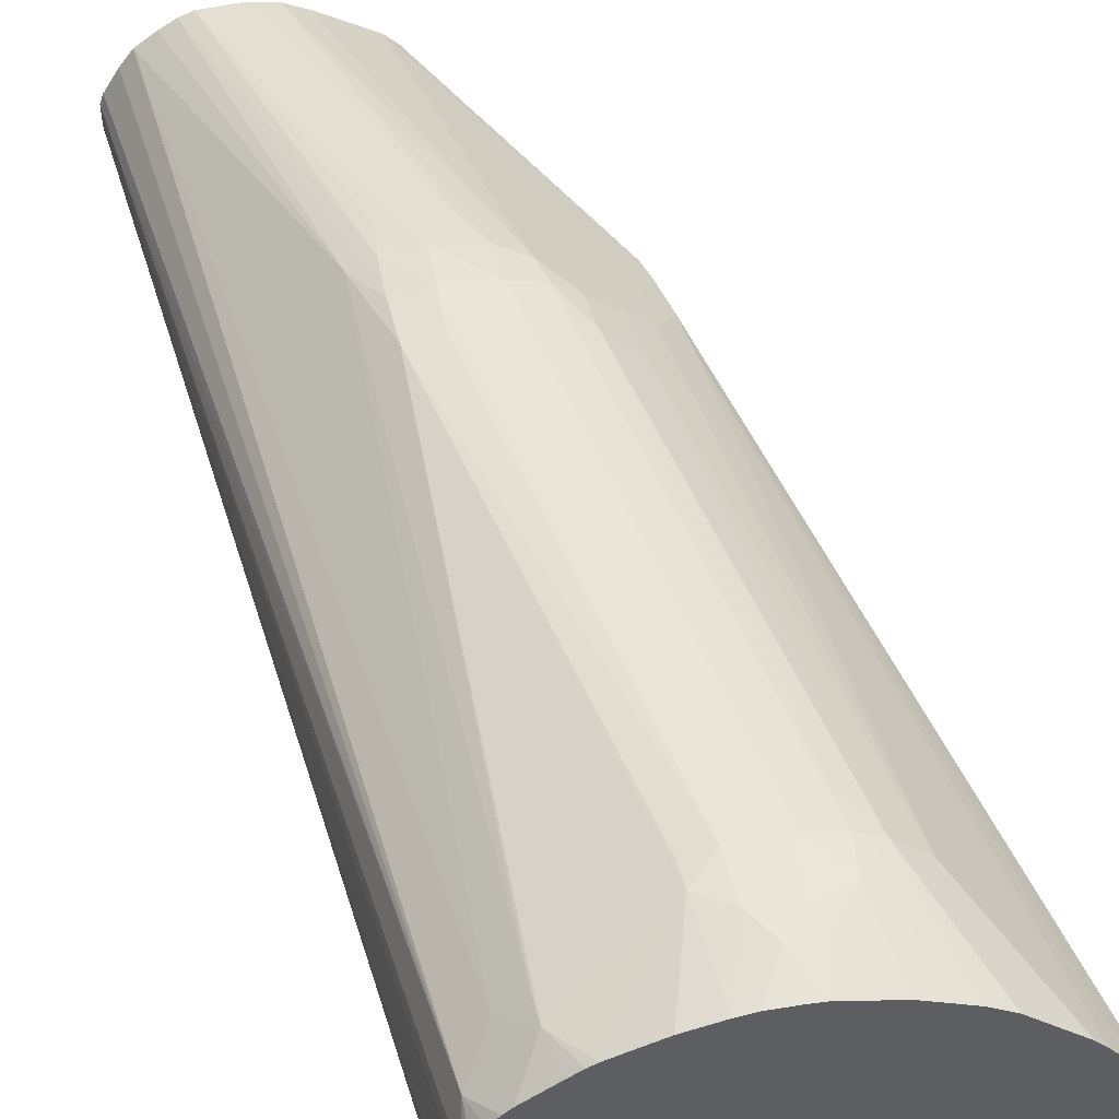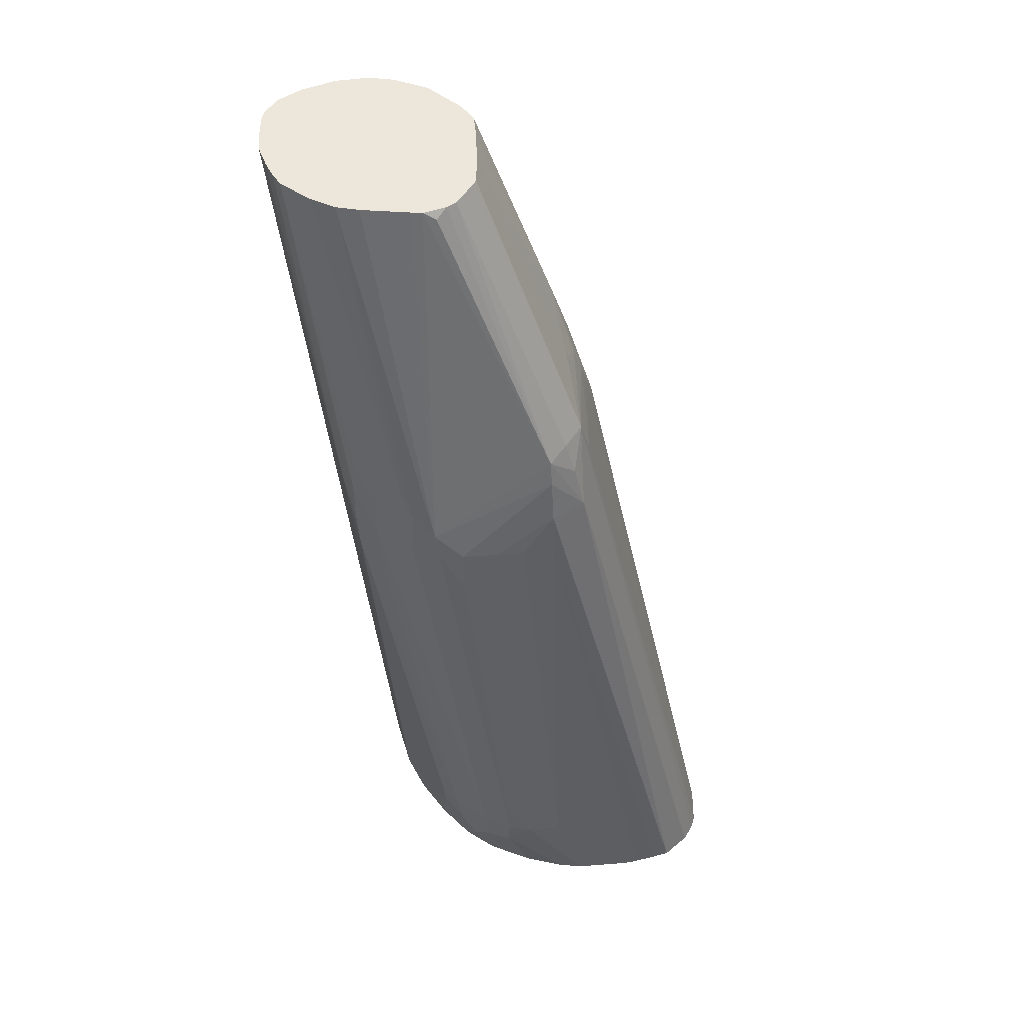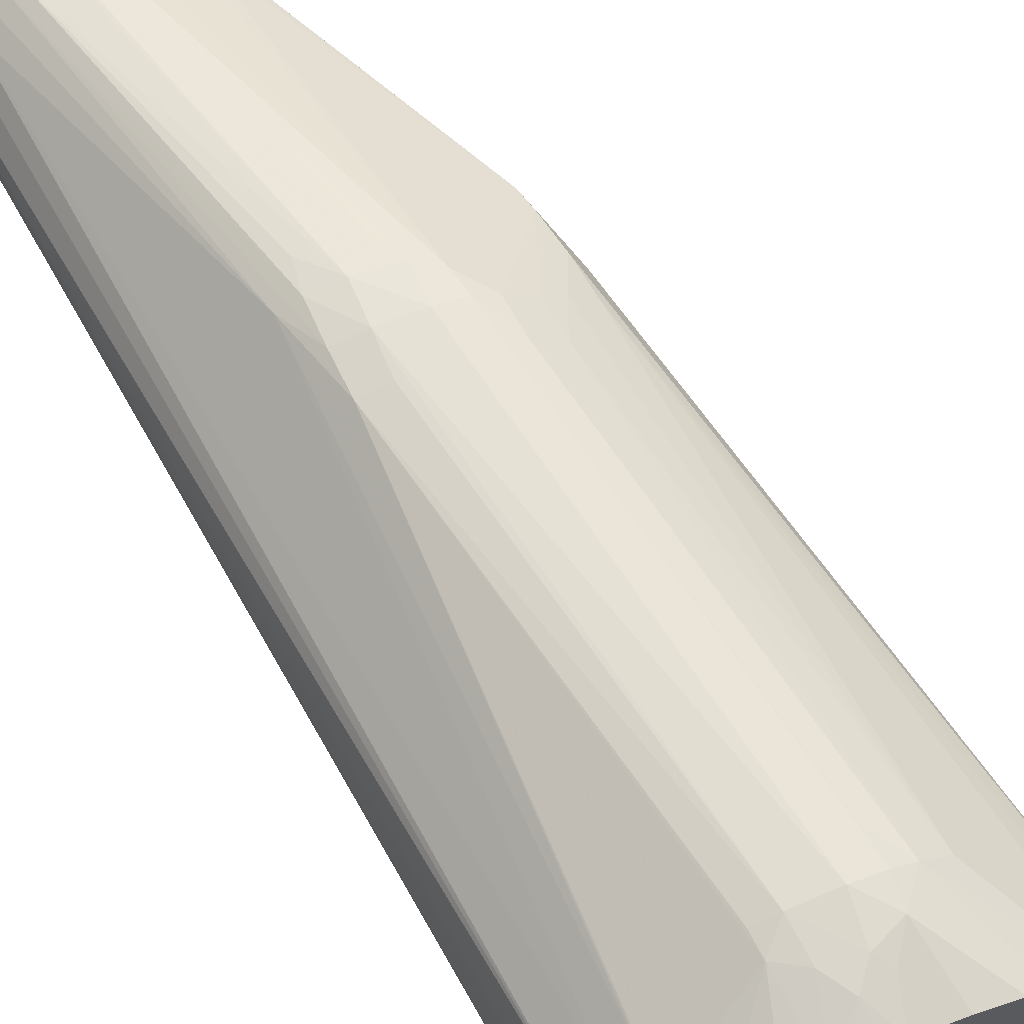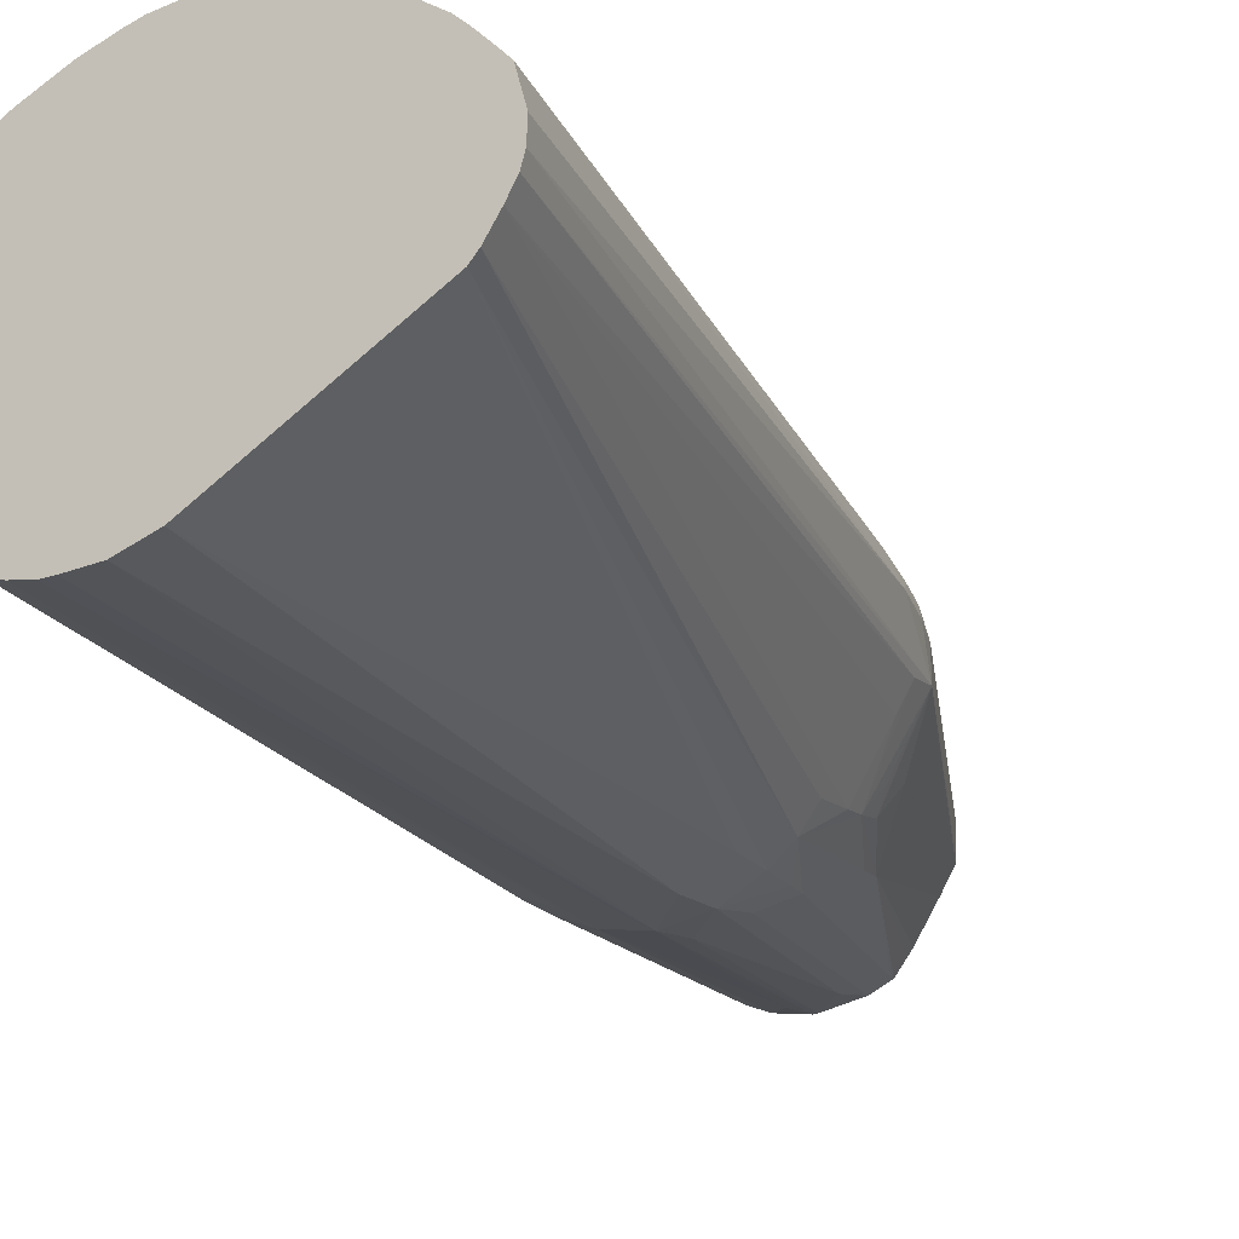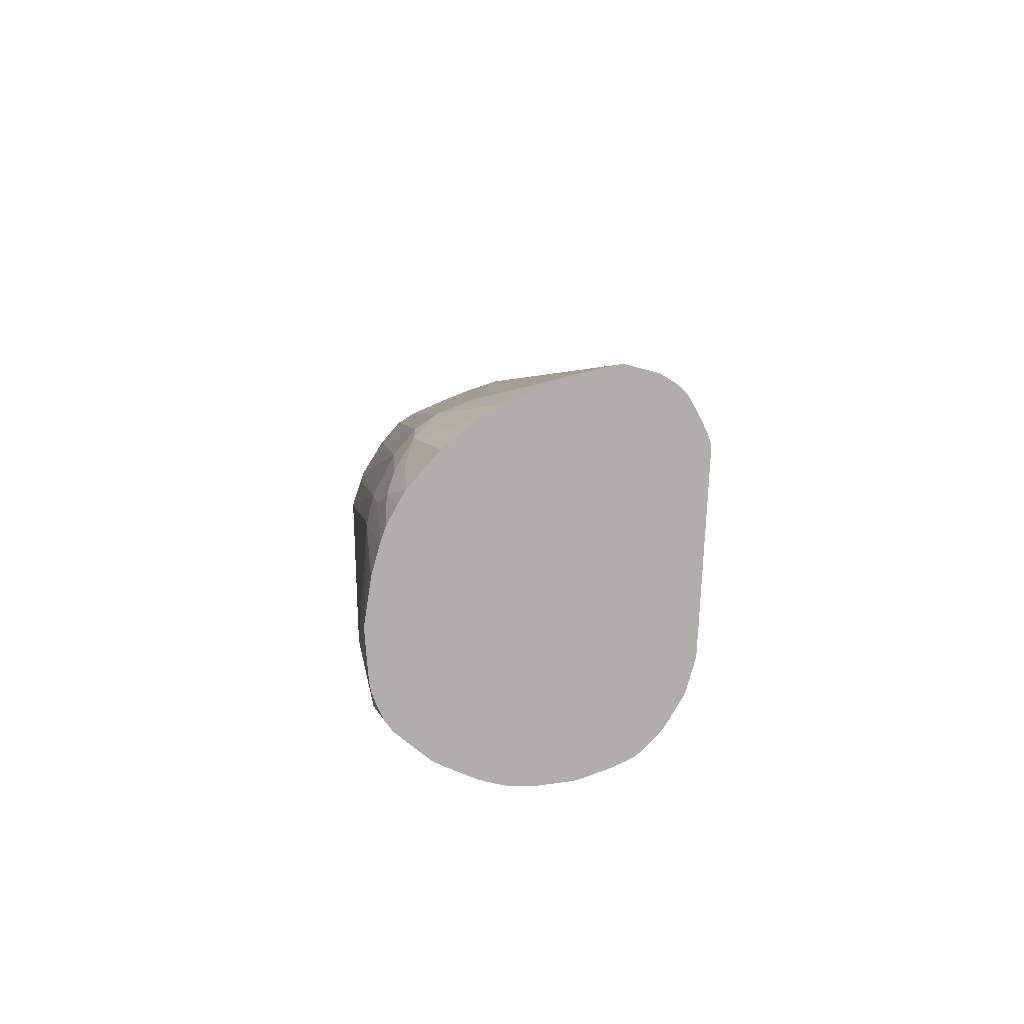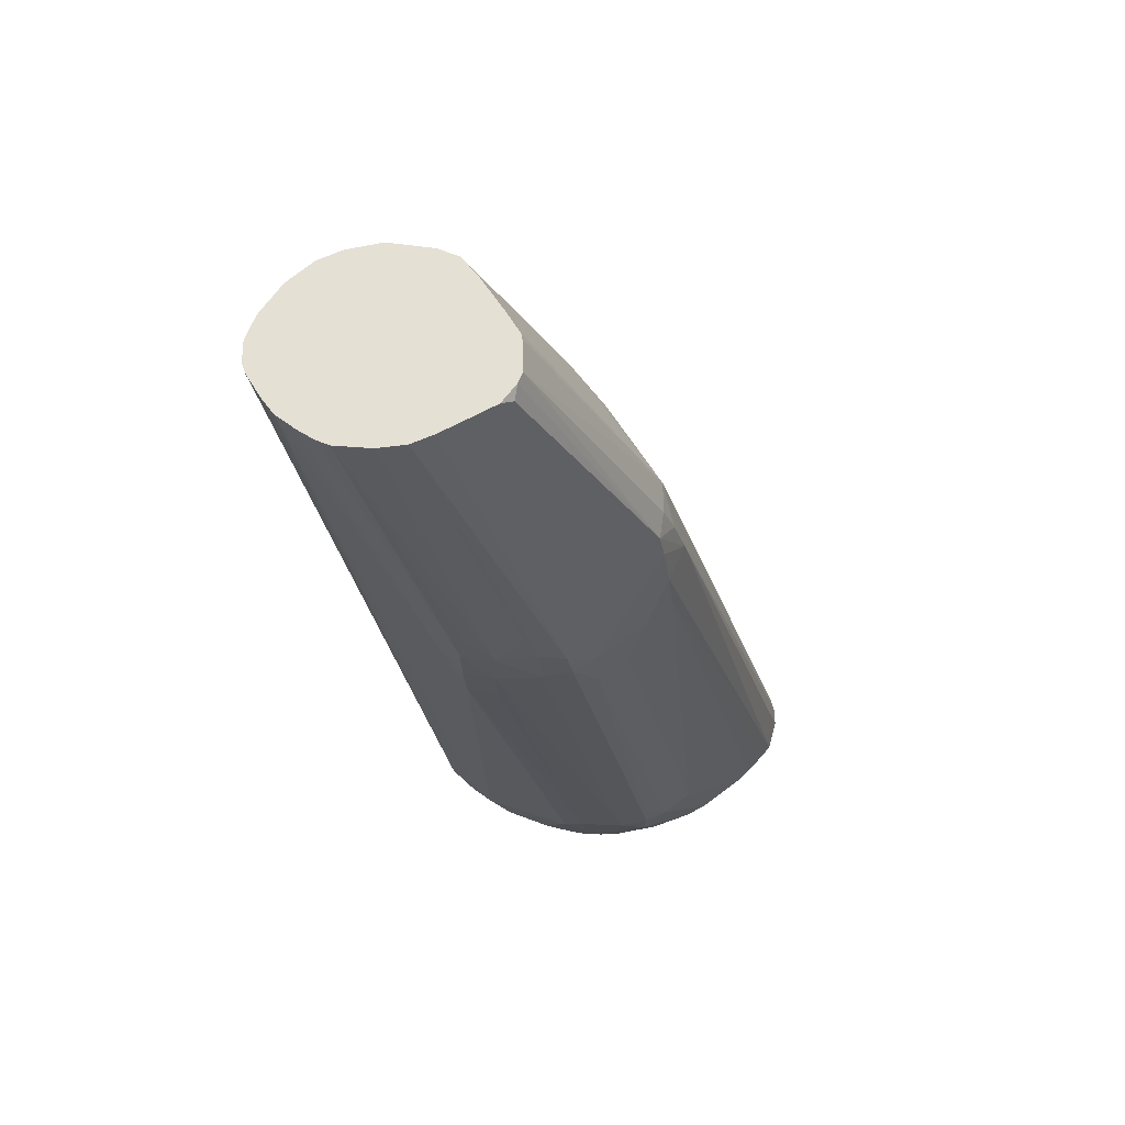
<metadata>
{"format":"obj","ext":"obj","renderer":"f3d","projection":"perspective","resolution":1024,"background":"white","views":[{"elev":45.8,"azim":-9.6,"up":"+Z"},{"elev":50.8,"azim":32.6,"up":"+Y"},{"elev":66.1,"azim":-22.7,"up":"+Z"},{"elev":-25.1,"azim":32.9,"up":"+Z"},{"elev":-77.6,"azim":60.6,"up":"+Y"},{"elev":65.9,"azim":0.0,"up":"+Y"}]}
</metadata>
<code>
v -0.02209 0.0308 -0.01745
v -0.02209 0.0308 -0.01743
v -0.02208 0.0308 -0.01809
v -0.01835 0.000278 -0.01856
v -0.02199 0.0308 -0.01713
v -0.01817 0.000278 -0.01747
v -0.01811 0.000278 -0.01713
v -0.01796 0.001025 -0.01638
v -0.02206 0.0308 -0.01816
v -0.02019 0.01856 -0.01993
v -0.01795 0.000278 -0.02079
v -0.01812 0.000278 -0.02021
v -0.01819 0.000278 -0.01993
v -0.01832 0.000278 -0.01897
v -0.02156 0.0308 -0.01643
v -0.01793 0.000278 -0.01675
v -0.01765 0.000278 -0.01635
v -0.01738 0.000278 -0.01605
v -0.01653 0.001303 -0.0151
v -0.01728 0.002064 -0.01564
v -0.02118 0.0308 -0.01593
v -0.02182 0.0308 -0.01877
v -0.02176 0.0308 -0.01891
v -0.0203 0.01993 -0.01993
v -0.01957 0.01856 -0.02101
v -0.01756 0.000278 -0.02147
v -0.01784 0.000278 -0.02099
v -0.01717 0.000278 -0.01587
v -0.01659 0.002064 -0.01506
v -0.01626 0.000278 -0.01525
v -0.01594 0.000278 -0.01504
v -0.0157 0.000278 -0.01492
v -0.01377 0.00271 -0.01374
v -0.01675 0.01718 -0.0136
v -0.01754 0.01993 -0.01393
v -0.02059 0.0308 -0.0155
v -0.02114 0.0308 -0.01979
v -0.01964 0.01993 -0.02108
v -0.01687 0.000278 -0.02237
v -0.01443 0.000278 -0.01444
v -0.01293 0.002178 -0.01367
v -0.01306 0.003439 -0.01352
v -0.01383 0.003439 -0.0137
v -0.01347 0.000278 -0.0142
v -0.01581 0.01718 -0.01343
v -0.01683 0.01856 -0.01359
v -0.0201 0.0308 -0.0152
v -0.02107 0.0308 -0.01986
v -0.01893 0.01993 -0.02177
v -0.0189 0.01856 -0.0217
v -0.01664 0.000278 -0.02258
v -0.01239 0.001368 -0.01375
v -0.01181 0.002044 -0.01364
v -0.01169 0.003439 -0.01346
v -0.01581 0.01856 -0.0134
v -0.01298 0.000278 -0.01411
v -0.01686 0.01993 -0.01361
v -0.01971 0.0308 -0.01503
v -0.02036 0.0308 -0.02048
v -0.02041 0.02956 -0.02046
v -0.01824 0.01993 -0.02221
v -0.01822 0.01856 -0.02223
v -0.01607 0.000278 -0.02306
v -0.01235 0.001368 -0.01375
v -0.01226 0.000278 -0.01409
v -0.01177 0.000278 -0.0141
v -0.01143 0.001572 -0.0138
v -0.0108 0.002489 -0.01368
v -0.01072 0.003439 -0.01364
v -0.01443 0.01856 -0.01345
v -0.01443 0.01718 -0.01344
v -0.01581 0.01993 -0.01347
v -0.01673 0.02098 -0.01367
v -0.01869 0.0308 -0.01496
v -0.0203 0.0308 -0.02052
v -0.01718 0.01993 -0.02271
v -0.01718 0.01856 -0.02273
v -0.01973 0.02956 -0.02089
v -0.01538 0.000278 -0.02353
v -0.01586 0.000278 -0.0232
v -0.01031 0.000278 -0.01439
v -0.01003 0.003439 -0.01396
v -0.009041 0.000278 -0.01485
v -0.01082 0.004475 -0.01367
v -0.0135 0.01856 -0.01364
v -0.01366 0.0194 -0.0137
v -0.01447 0.01989 -0.0136
v -0.01495 0.0208 -0.01368
v -0.01856 0.0308 -0.01495
v -0.01968 0.0308 -0.02082
v -0.01581 0.01993 -0.02304
v -0.01581 0.01856 -0.02307
v -0.01443 0.000278 -0.02378
v -0.01508 0.000278 -0.02363
v -0.01956 0.0308 -0.02085
v -0.01856 0.02956 -0.02127
v -0.008368 0.000278 -0.01521
v -0.006932 0.000278 -0.01632
v -0.009152 0.003439 -0.01465
v -0.01177 0.01718 -0.01458
v -0.01268 0.01718 -0.0139
v -0.01281 0.01856 -0.01404
v -0.01079 0.02131 -0.01629
v -0.01094 0.0221 -0.01644
v -0.0154 0.0308 -0.01624
v -0.01572 0.0308 -0.01607
v -0.01704 0.0308 -0.01535
v -0.01772 0.0308 -0.01506
v -0.01581 0.02131 -0.02277
v -0.01443 0.01993 -0.02286
v -0.01443 0.01856 -0.023
v -0.01306 0.000278 -0.02382
v -0.01403 0.000278 -0.02381
v -0.01856 0.0308 -0.02107
v -0.01842 0.0308 -0.02107
v -0.006635 0.000278 -0.01662
v -0.01045 0.01856 -0.01595
v -0.01121 0.01856 -0.01527
v -0.0119 0.01856 -0.01473
v -0.01058 0.01993 -0.01609
v -0.01008 0.01993 -0.01719
v -0.01047 0.02131 -0.01719
v -0.01084 0.02233 -0.01719
v -0.01482 0.0308 -0.01716
v -0.01496 0.0308 -0.01683
v -0.01504 0.03056 -0.01643
v -0.01718 0.02956 -0.02122
v -0.01443 0.02131 -0.02252
v -0.01372 0.02205 -0.02202
v -0.01356 0.02131 -0.02213
v -0.01328 0.01993 -0.02232
v -0.01314 0.01856 -0.02243
v -0.01197 0.000278 -0.02354
v -0.01715 0.0308 -0.0209
v -0.006153 0.000278 -0.01715
v -0.005785 0.000278 -0.01758
v -0.005517 0.000278 -0.01856
v -0.005542 0.000278 -0.01916
v -0.01084 0.02234 -0.01814
v -0.01485 0.0308 -0.01813
v -0.01693 0.0308 -0.02081
v -0.0164 0.03047 -0.0207
v -0.01287 0.02131 -0.0215
v -0.01259 0.01993 -0.02178
v -0.01365 0.02494 -0.02074
v -0.01344 0.02406 -0.02094
v -0.006557 0.000278 -0.02083
v -0.005652 0.000278 -0.01954
v -0.01068 0.02131 -0.01839
v -0.01236 0.02205 -0.02065
v -0.01209 0.02258 -0.01993
v -0.01252 0.02297 -0.02038
v -0.01223 0.02364 -0.01947
v -0.01486 0.0308 -0.01828
v -0.0165 0.0308 -0.02063
v -0.01225 0.02131 -0.02081
v -0.01206 0.01993 -0.02109
v -0.006317 0.000278 -0.02058
v -0.01273 0.02408 -0.01993
v -0.01615 0.0308 -0.02021
v -0.01599 0.0308 -0.02
v -0.01589 0.0308 -0.01987
v -0.01529 0.0308 -0.01897
v -0.01524 0.0308 -0.01889
v -0.00593 0.000278 -0.02001
v -0.01112 0.02131 -0.01908
f 76 95 96
f 86 106 107
f 86 105 106
f 86 104 105
f 86 103 104
f 86 102 103
f 85 102 86
f 84 101 85
f 82 101 84
f 82 100 101
f 82 98 99
f 82 97 98
f 82 83 97
f 76 96 91
f 86 107 108
f 85 101 102
f 82 99 100
f 91 93 92
f 87 108 88
f 100 119 102
f 76 90 95
f 100 118 119
f 99 118 100
f 99 117 118
f 99 116 117
f 98 116 99
f 95 114 96
f 91 115 109
f 91 114 115
f 91 96 114
f 91 113 93
f 91 112 113
f 91 111 112
f 91 110 111
f 91 109 110
f 88 108 89
f 86 108 87
f 76 78 90
f 62 80 63
f 76 94 79
f 61 78 76
f 61 75 78
f 61 77 62
f 61 76 77
f 59 75 61
f 58 72 74
f 58 73 72
f 57 73 58
f 57 72 73
f 55 71 70
f 55 72 57
f 55 70 72
f 54 71 55
f 54 70 71
f 54 69 70
f 54 68 69
f 100 102 101
f 62 77 79
f 76 79 77
f 62 79 80
f 66 81 67
f 76 93 94
f 76 92 93
f 76 91 92
f 75 90 78
f 72 89 74
f 72 88 89
f 72 87 88
f 70 87 72
f 70 86 87
f 70 85 86
f 69 85 70
f 69 84 85
f 69 82 84
f 68 83 82
f 68 81 83
f 68 82 69
f 67 81 68
f 64 65 66
f 102 119 103
f 130 144 131
f 103 120 121
f 144 150 156
f 143 146 150
f 143 150 144
f 142 155 145
f 141 155 142
f 139 148 149
f 139 154 140
f 144 156 157
f 139 153 154
f 139 151 152
f 139 150 151
f 139 149 150
f 138 148 139
f 132 147 133
f 131 147 132
f 131 144 147
f 139 152 153
f 144 157 158
f 144 158 147
f 145 153 159
f 156 166 165
f 153 164 154
f 152 159 153
f 150 152 151
f 150 166 156
f 149 165 166
f 149 166 150
f 148 165 149
f 145 164 153
f 145 163 164
f 145 162 163
f 145 161 162
f 145 160 161
f 145 155 160
f 145 150 146
f 145 152 150
f 145 159 152
f 53 68 54
f 129 146 143
f 129 145 146
f 129 142 145
f 111 132 133
f 110 132 111
f 110 131 132
f 110 130 131
f 110 129 130
f 110 128 129
f 110 127 128
f 109 127 110
f 109 115 127
f 105 126 125
f 104 126 105
f 104 125 126
f 104 124 125
f 104 123 124
f 104 122 123
f 104 121 122
f 103 121 104
f 111 133 112
f 103 119 120
f 115 134 127
f 117 120 118
f 129 144 130
f 129 143 144
f 128 142 129
f 128 141 142
f 128 134 141
f 127 134 128
f 124 139 140
f 123 139 124
f 122 139 123
f 121 136 137
f 121 139 122
f 121 138 139
f 121 137 138
f 120 136 121
f 118 120 119
f 117 136 120
f 117 135 136
f 116 135 117
f 53 67 68
f 23 25 24
f 53 64 66
f 4 51 63
f 4 39 51
f 4 26 39
f 4 27 26
f 4 11 27
f 4 12 11
f 4 13 12
f 4 63 80
f 4 14 13
f 3 13 14
f 3 12 13
f 3 11 12
f 3 10 11
f 3 9 10
f 2 8 5
f 2 7 8
f 3 14 4
f 4 80 79
f 4 79 94
f 4 94 93
f 4 81 66
f 4 83 81
f 4 97 83
f 4 98 97
f 4 116 98
f 4 135 116
f 4 136 135
f 4 137 136
f 4 138 137
f 4 148 138
f 4 165 148
f 4 158 165
f 4 147 158
f 4 133 147
f 4 112 133
f 4 113 112
f 4 93 113
f 2 6 7
f 4 66 65
f 2 4 6
f 1 3 4
f 1 124 140
f 1 125 124
f 1 105 125
f 1 106 105
f 1 107 106
f 1 108 107
f 1 89 108
f 1 140 154
f 1 74 89
f 1 47 58
f 1 36 47
f 1 21 36
f 1 15 21
f 1 5 15
f 1 2 5
f 156 165 157
f 1 58 74
f 1 154 164
f 1 164 163
f 1 163 162
f 1 9 3
f 1 22 9
f 1 23 22
f 1 37 23
f 1 48 37
f 1 59 48
f 1 75 59
f 1 90 75
f 1 95 90
f 1 114 95
f 1 115 114
f 1 134 115
f 1 141 134
f 1 155 141
f 1 160 155
f 1 161 160
f 1 162 161
f 1 4 2
f 4 65 56
f 4 56 44
f 4 44 40
f 39 49 51
f 39 50 49
f 38 48 49
f 38 50 39
f 38 49 50
f 37 48 38
f 35 47 36
f 41 52 42
f 35 46 47
f 34 43 42
f 34 46 35
f 34 45 46
f 33 44 41
f 33 40 44
f 33 43 34
f 33 42 43
f 34 42 45
f 41 44 52
f 42 52 53
f 42 53 54
f 52 65 64
f 52 56 65
f 52 64 53
f 49 59 61
f 49 60 59
f 49 63 51
f 49 62 63
f 49 61 62
f 48 60 49
f 48 59 60
f 47 57 58
f 46 57 47
f 46 55 57
f 45 55 46
f 44 56 52
f 42 55 45
f 42 54 55
f 33 41 42
f 32 40 33
f 29 34 35
f 25 39 26
f 8 21 15
f 8 20 21
f 8 19 20
f 8 18 19
f 8 17 18
f 8 16 17
f 7 16 8
f 5 8 15
f 4 7 6
f 4 16 7
f 4 17 16
f 4 18 17
f 4 28 18
f 4 30 28
f 4 31 30
f 4 32 31
f 4 40 32
f 9 22 10
f 53 66 67
f 10 22 23
f 10 24 25
f 25 38 39
f 23 38 25
f 23 37 38
f 21 35 36
f 20 35 21
f 20 29 35
f 19 34 29
f 19 33 34
f 19 32 33
f 19 31 32
f 19 30 31
f 19 28 30
f 19 29 20
f 18 28 19
f 10 27 11
f 10 26 27
f 10 25 26
f 10 23 24
f 157 165 158

</code>
